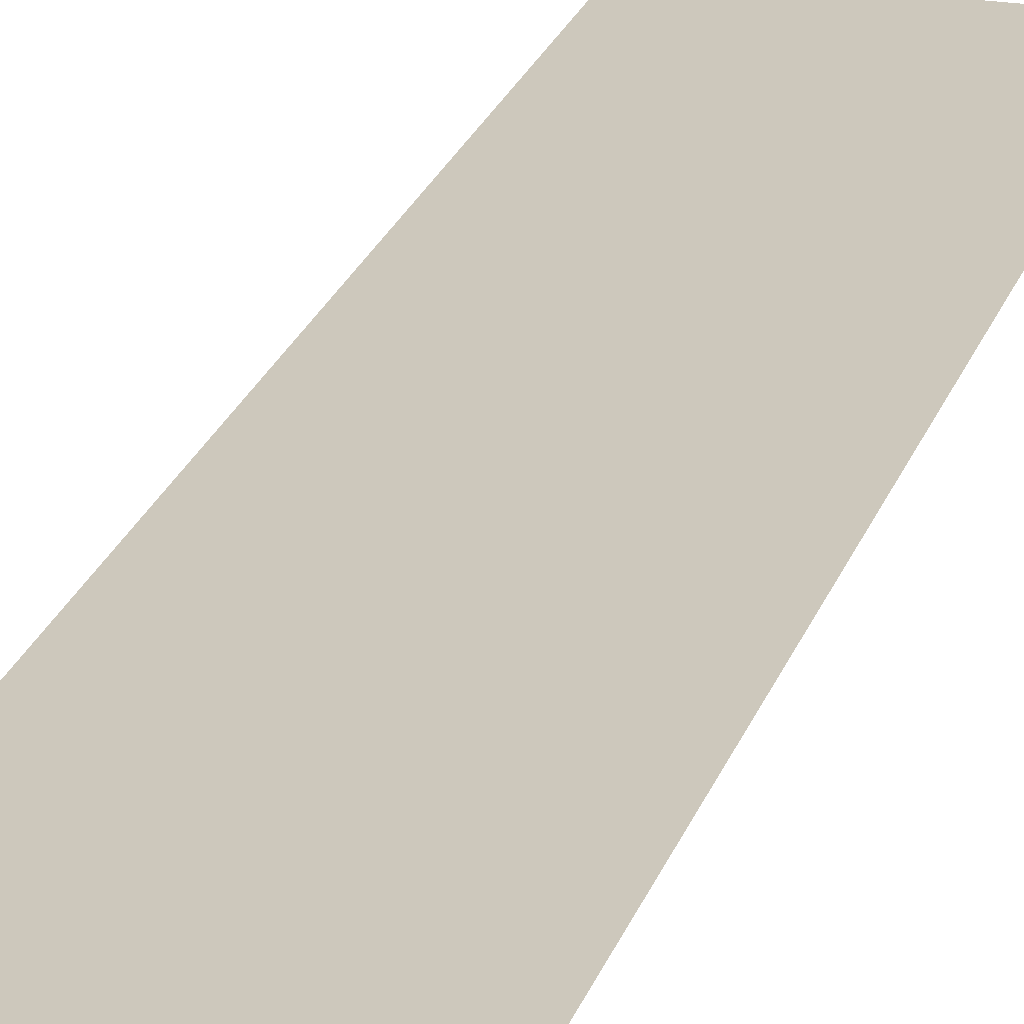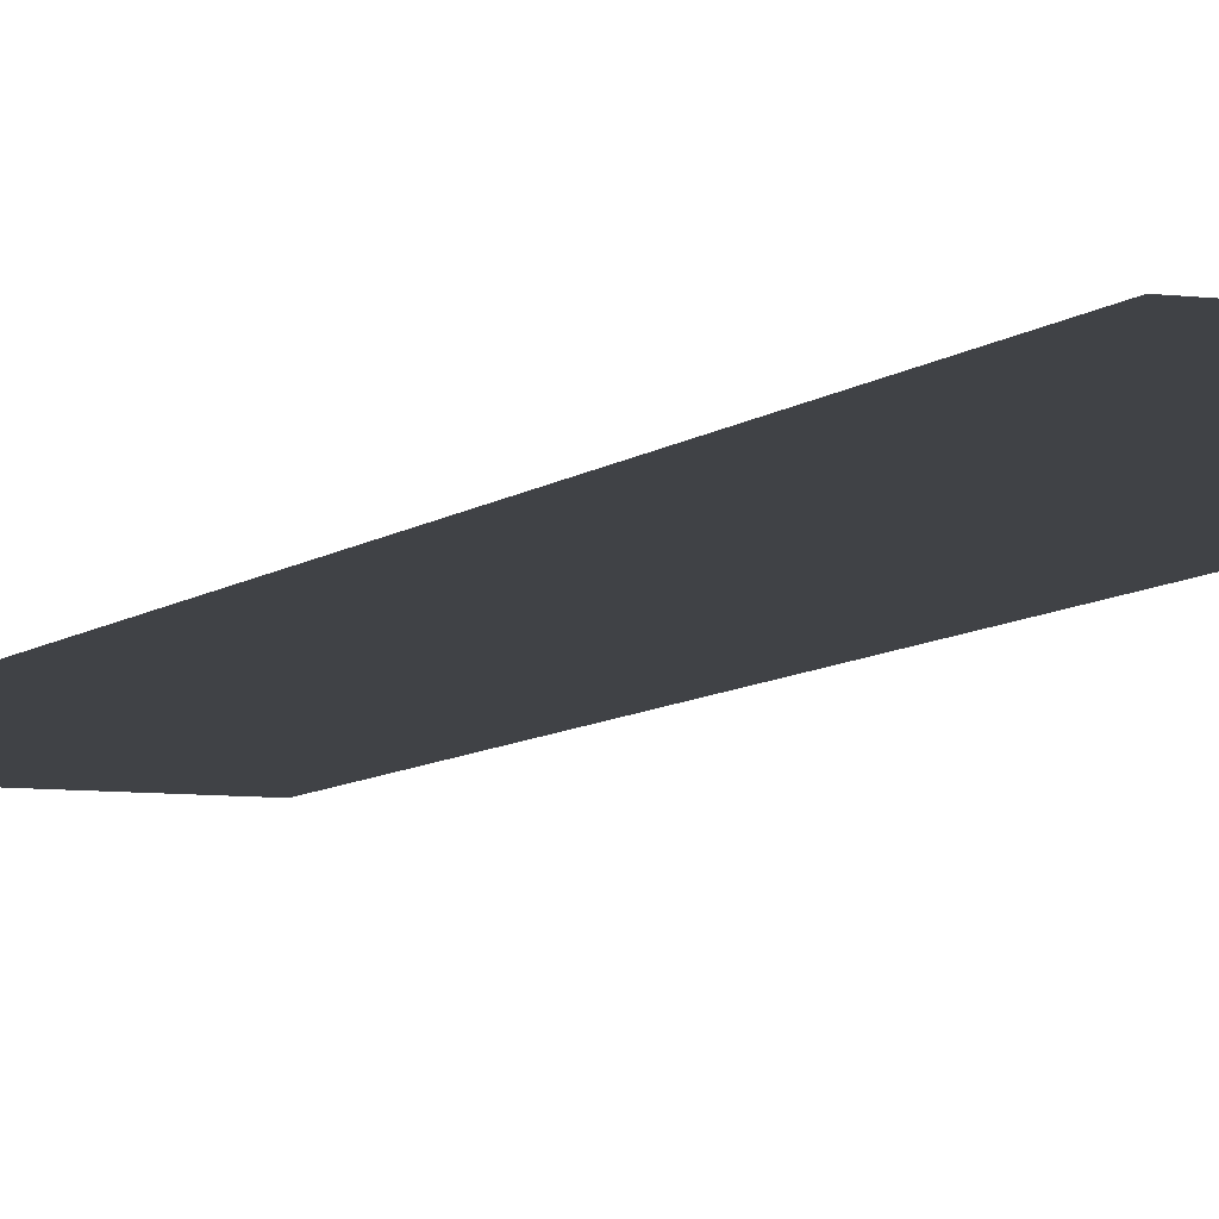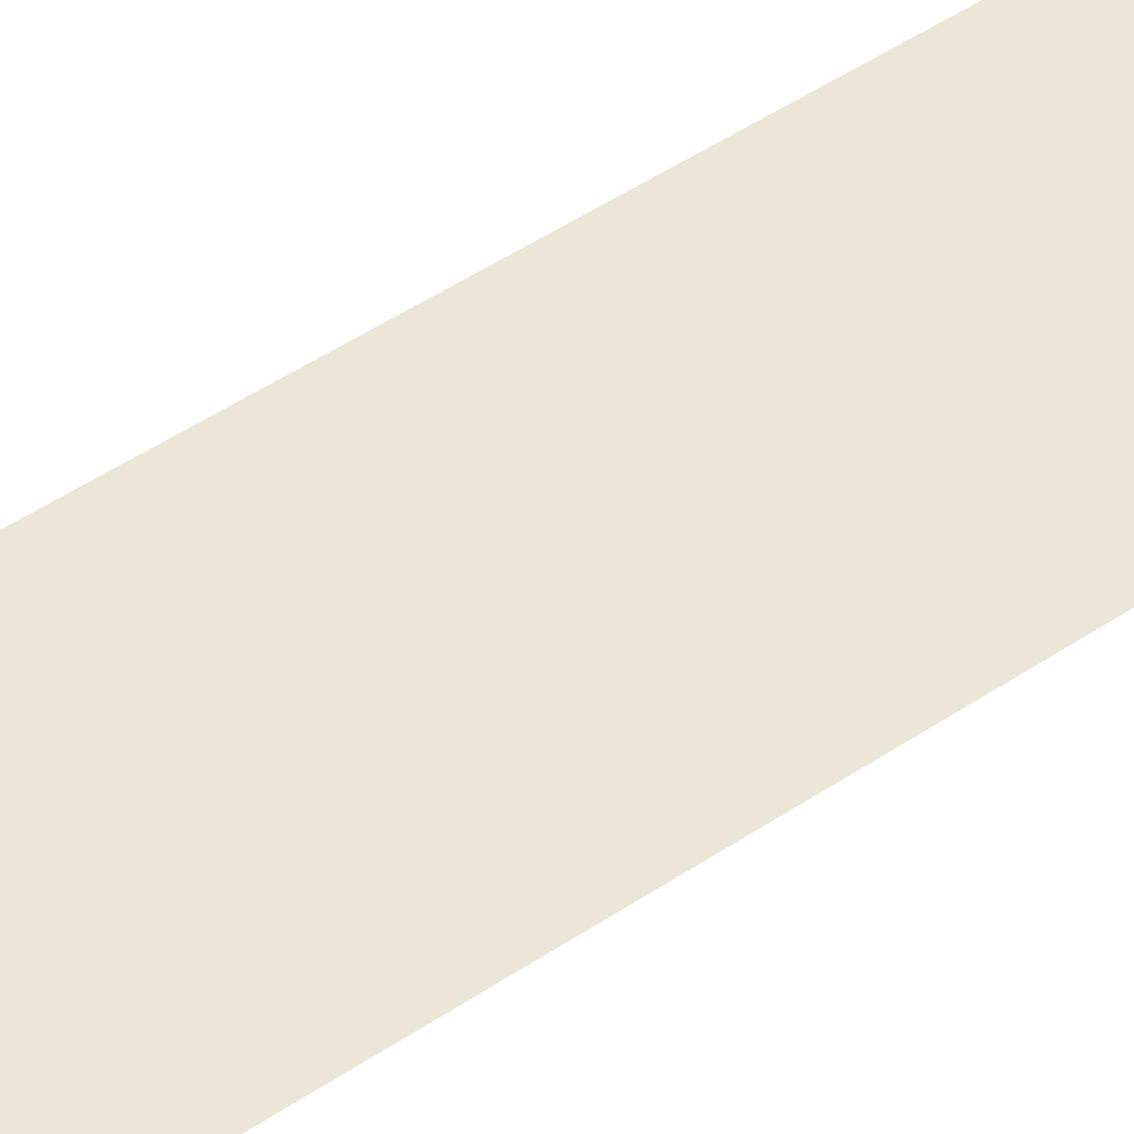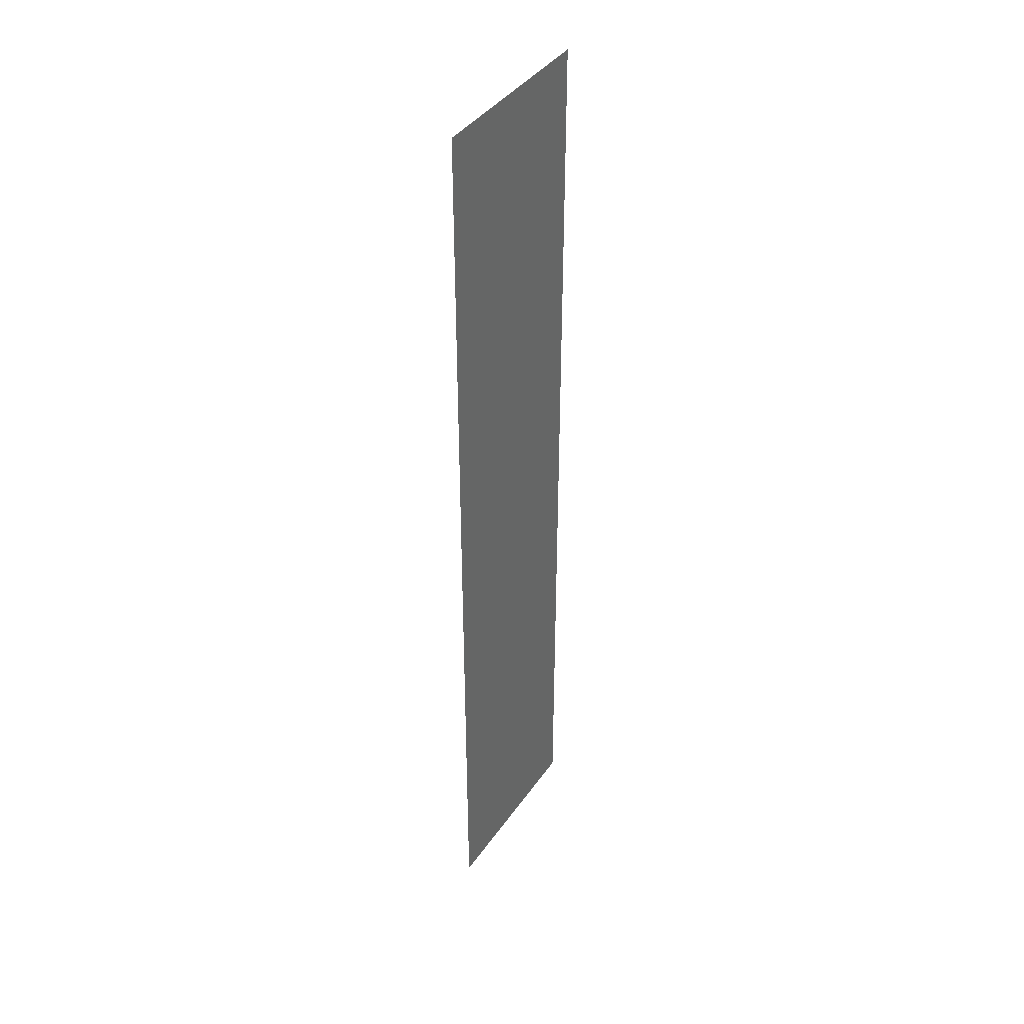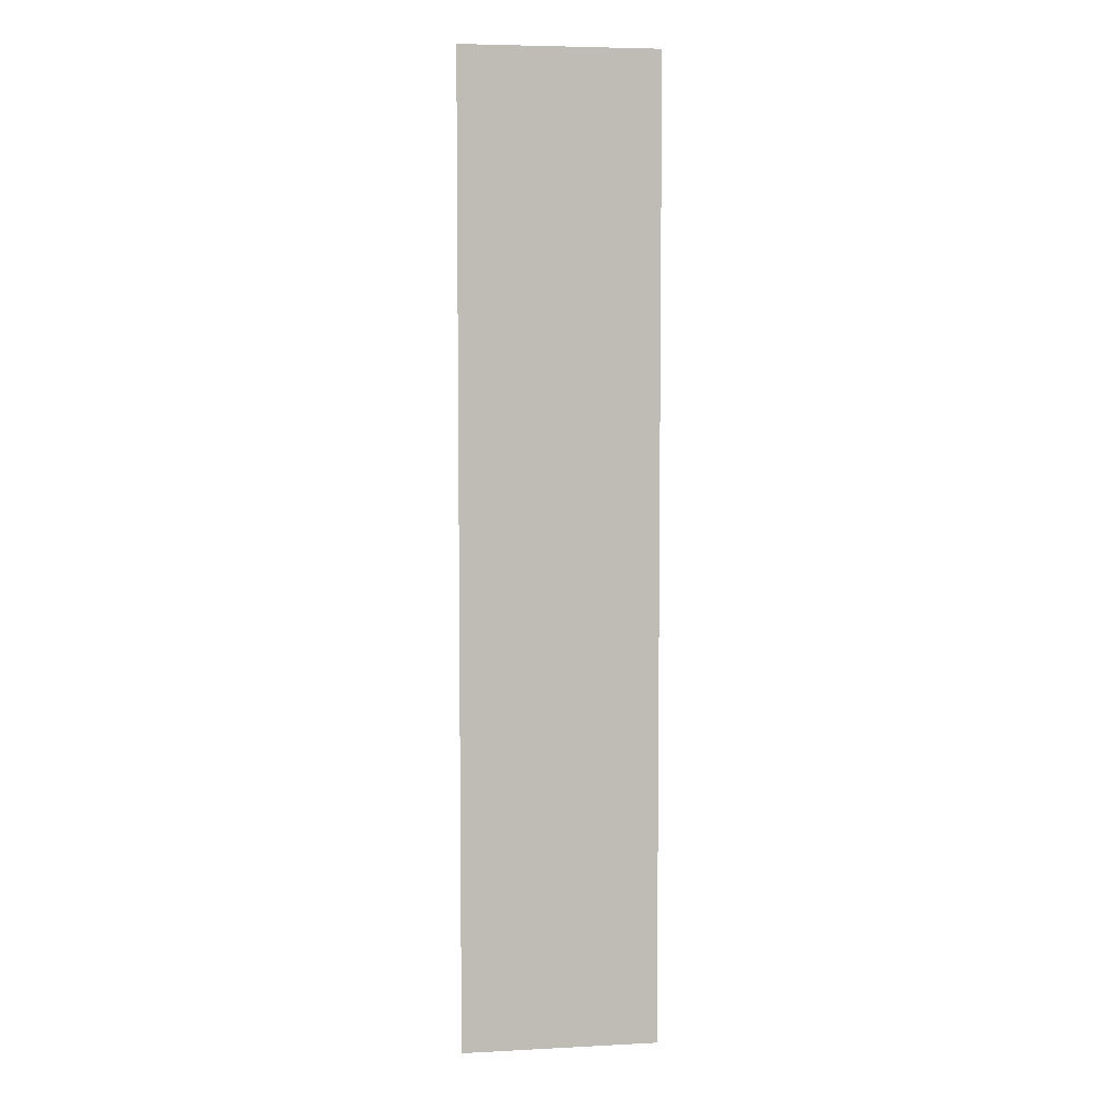
<metadata>
{"format":"obj","ext":"obj","renderer":"f3d","projection":"perspective","resolution":1024,"background":"white","views":[{"elev":22.2,"azim":15.5,"up":"+Y"},{"elev":-6.5,"azim":157.7,"up":"+Y"},{"elev":46.4,"azim":-127.9,"up":"+Y"},{"elev":40.2,"azim":121.5,"up":"+Z"},{"elev":5.8,"azim":-9.0,"up":"+Z"}]}
</metadata>
<code>
v -1158 372 1018
v -1258 372 1018
v -1258 372 1498
v -1158 372 1514
v -1158 372 1018
v -1258 372 1498
v -1258 372 1514
v -1158 372 1514
v -1258 372 1498
f 1 2 3
f 4 5 6
f 7 8 9

</code>
